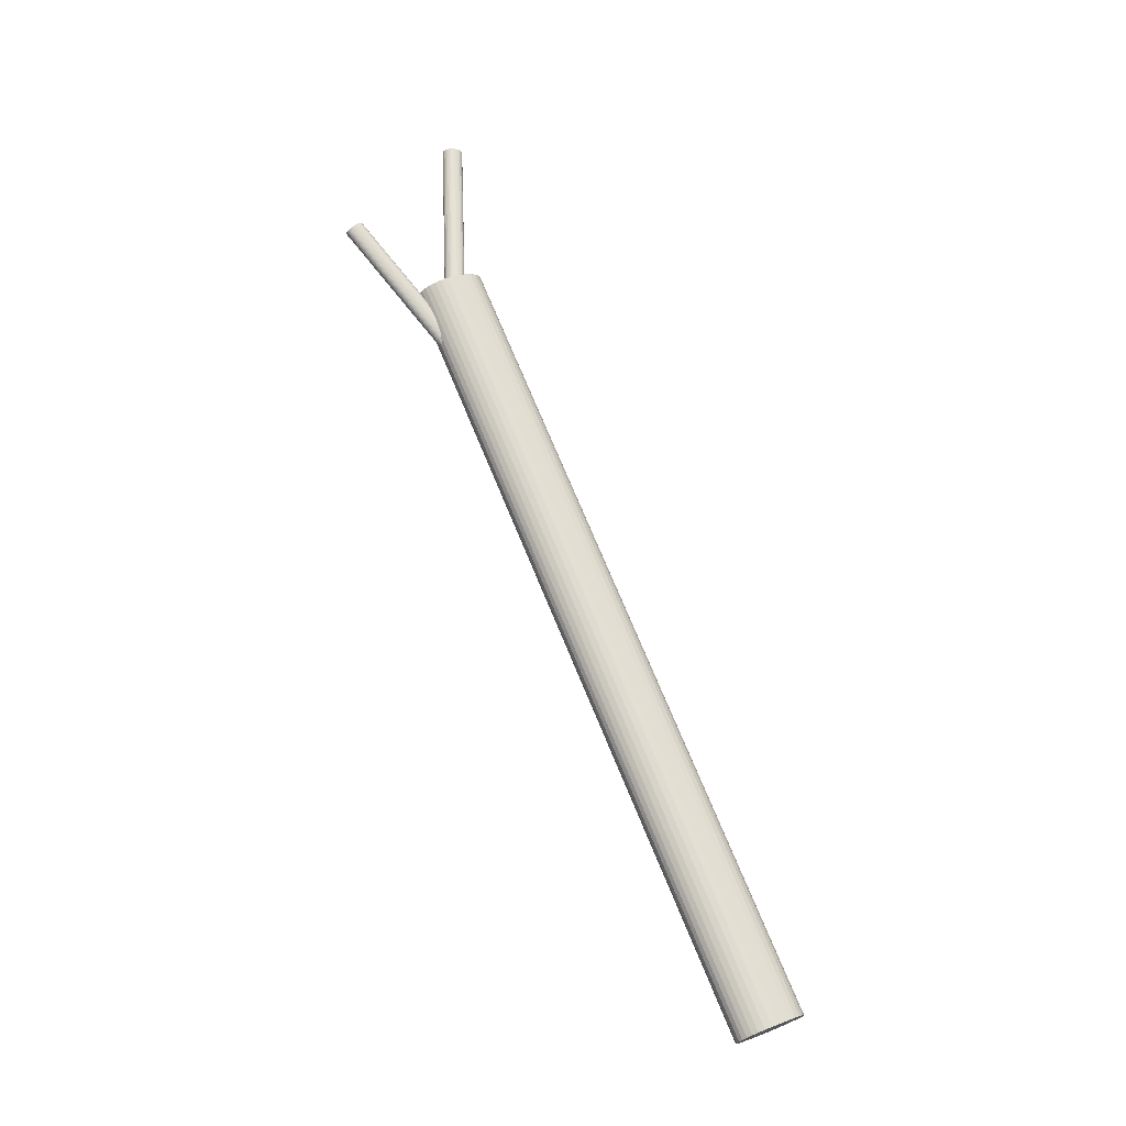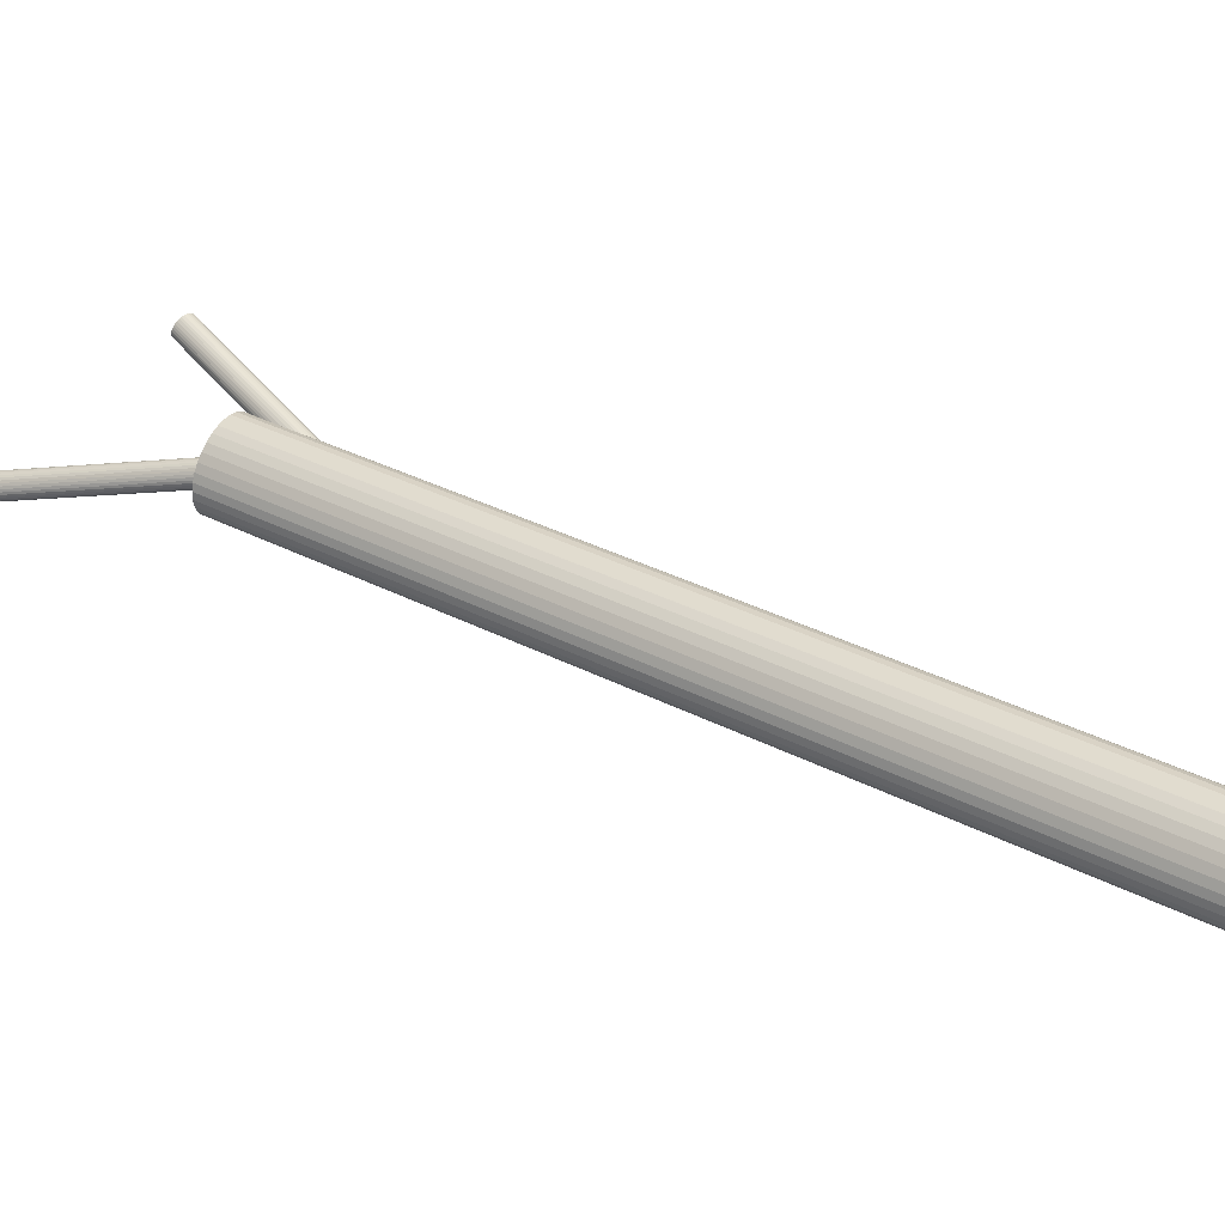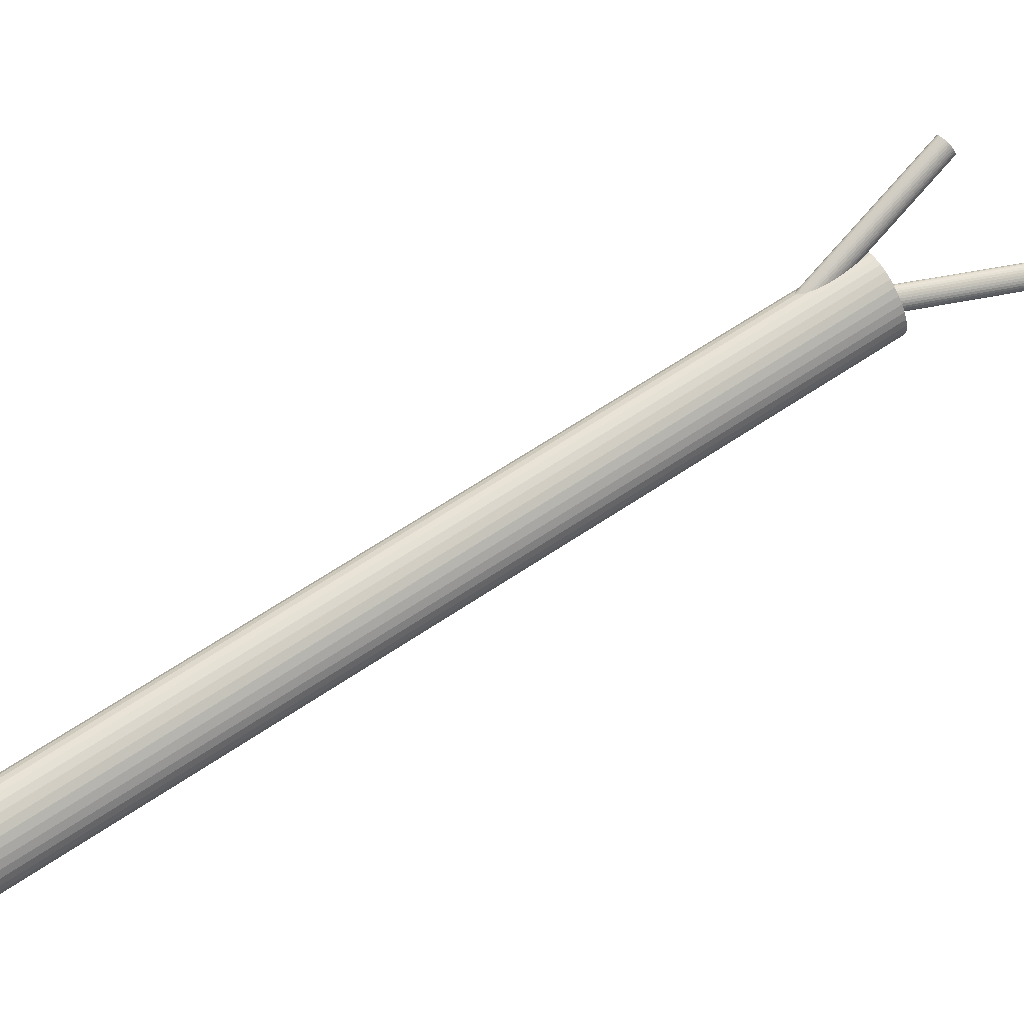
<metadata>
{"format":"obj","ext":"obj","renderer":"f3d","projection":"perspective","resolution":1024,"background":"white","views":[{"elev":-41.1,"azim":-103.8,"up":"+Z"},{"elev":-17.1,"azim":101.8,"up":"+Y"},{"elev":10.3,"azim":-128.7,"up":"+Y"}]}
</metadata>
<code>
o Mball
v 0.78 4.314 -0.2763
v 0.78 3.9 -0.3196
v 0.7991 3.9 -0.2763
v 0.78 3.839 -0.2763
v 0.78 3.804 0.2437
v 0.8101 3.9 0.2437
v 0.78 3.9 0.3189
v 0.78 4.345 0.2437
v 0.26 3.875 -0.7963
v 0.26 3.38 -0.5834
v 0.577 3.38 -0.2763
v 0.2786 3.9 -0.7963
v 0.26 3.9 -0.804
v -0.26 3.875 -0.7963
v -0.26 3.9 -0.804
v -0.26 4.277 -0.7963
v 0.26 4.277 -0.7963
v 0.26 4.42 -0.7475
v -0.26 4.42 -0.7475
v -0.26 4.851 -0.2763
v 0.26 4.851 -0.2763
v -0.26 4.862 0.2437
v 0.26 4.862 0.2437
v 0.26 4.42 0.7468
v -0.26 4.42 0.7468
v 0.7526 4.42 0.2437
v -0.7526 4.42 0.2437
v -0.78 4.345 0.2437
v -0.26 4.375 0.7637
v -0.3572 3.9 0.7637
v -0.78 3.9 0.3189
v -0.78 3.804 0.2437
v -0.26 3.77 0.7637
v -0.26 3.38 0.5831
v -0.5916 3.38 0.2437
v -0.26 2.86 0.759
v -0.7718 2.86 0.2437
v -0.78 2.851 0.2437
v -0.26 2.855 0.7637
v -0.711 2.34 0.7637
v -0.78 2.34 0.6947
v -0.78 1.82 0.6635
v -0.6799 1.82 0.7637
v -0.78 1.3 0.6042
v -0.6206 1.3 0.7637
v -0.963 1.3 0.2437
v -1.001 1.82 0.2437
v -0.78 1.023 0.7637
v -1.009 0.78 0.7637
v -1.249 0.78 0.2437
v -1.3 0.6893 0.2437
v -1.249 0.26 0.7637
v -1.3 0.26 0.673
v -1.3 -0.26 0.673
v -1.249 -0.26 0.7637
v -1.3 -0.6893 0.2437
v -1.009 -0.78 0.7637
v -1.249 -0.78 0.2437
v -0.78 -1.009 0.7637
v -0.78 -1.249 0.2437
v -0.78 -1.249 -0.2763
v -1.249 -0.78 -0.2763
v -0.6893 -1.3 0.2437
v -0.6893 -1.3 -0.2763
v -0.26 -1.45 0.2437
v -0.26 -1.45 -0.2763
v -0.26 -1.3 -0.7055
v 0.26 -1.45 -0.2763
v 0.26 -1.3 -0.7055
v -0.26 -1.249 -0.7963
v 0.26 -1.249 -0.7963
v 0.26 -0.78 -1.265
v -0.26 -0.78 -1.265
v -0.26 -0.6893 -1.316
v 0.26 -0.6893 -1.316
v 0.26 -0.26 -1.466
v -0.26 -0.26 -1.466
v 0.26 0.26 -1.466
v -0.26 0.26 -1.466
v -0.26 0.6893 -1.316
v 0.26 0.6893 -1.316
v 0.26 0.78 -1.265
v -0.26 0.78 -1.265
v 0.26 1.3 -0.9639
v -0.26 1.3 -0.9639
v 0.26 1.82 -0.9909
v -0.26 1.82 -0.9909
v 0.26 2.34 -1.008
v -0.26 2.34 -1.008
v -0.26 2.816 -0.7963
v 0.26 2.816 -0.7963
v 0.26 2.86 -0.7594
v -0.26 2.86 -0.7594
v -0.26 3.38 -0.5834
v 0.6737 2.34 -0.7963
v 0.78 2.34 -0.6949
v 0.78 2.838 -0.2763
v 0.7606 2.86 -0.2763
v 0.78 1.82 -0.6681
v 0.6461 1.82 -0.7963
v 0.78 1.3 -0.6201
v 0.599 1.3 -0.7963
v 0.78 1.019 -0.7963
v 0.9933 1.82 -0.2763
v 1.013 2.34 -0.2763
v 1.001 1.82 0.2437
v 1.021 2.34 0.2437
v 0.78 1.82 0.6635
v 0.78 2.34 0.6947
v 0.78 2.851 0.2437
v 0.78 1.3 0.6042
v 0.963 1.3 0.2437
v 0.6206 1.3 0.7637
v 0.6799 1.82 0.7637
v 0.78 1.023 0.7637
v 0.26 0.78 1.233
v 0.26 1.3 0.9479
v 0.78 0.78 0.9924
v 0.26 0.6893 1.284
v 0.78 0.26 1.233
v 0.6893 0.26 1.284
v 0.78 -0.26 1.233
v 0.6893 -0.26 1.284
v 0.26 -0.6893 1.284
v 0.78 -0.78 0.9924
v 0.26 -0.78 1.233
v 0.26 -0.26 1.433
v -0.26 -0.6893 1.284
v -0.26 -0.26 1.433
v -0.26 0.26 1.433
v 0.26 0.26 1.433
v -0.26 0.6893 1.284
v -0.6893 0.26 1.284
v -0.78 0.26 1.233
v -0.78 0.78 0.9924
v -0.26 0.78 1.233
v -0.26 1.3 0.9479
v -0.78 -0.26 1.233
v -0.6893 -0.26 1.284
v -0.78 -0.78 0.9924
v -0.26 -0.78 1.233
v -0.26 -1.249 0.7637
v 0.26 -1.249 0.7637
v 0.26 -1.3 0.673
v -0.26 -1.3 0.673
v 0.26 -1.45 0.2437
v 0.6893 -1.3 0.2437
v 0.6893 -1.3 -0.2763
v 0.78 -1.249 0.2437
v 0.78 -1.249 -0.2763
v 1.249 -0.78 0.2437
v 1.249 -0.78 -0.2763
v 1.3 -0.6893 0.2437
v 1.3 -0.6893 -0.2763
v 1.45 -0.26 0.2437
v 1.45 -0.26 -0.2763
v 1.45 0.26 0.2437
v 1.45 0.26 -0.2763
v 1.3 0.6893 0.2437
v 1.3 0.6893 -0.2763
v 1.3 0.26 0.673
v 1.249 0.78 0.2437
v 1.249 0.78 -0.2763
v 0.9584 1.3 -0.2763
v 1.009 0.78 -0.7963
v 1.249 0.26 -0.7963
v 1.3 0.26 -0.7055
v 1.3 -0.26 -0.7055
v 1.249 -0.26 -0.7963
v 0.78 -0.26 -1.265
v 0.78 0.26 -1.265
v 0.6893 0.26 -1.316
v 0.6893 -0.26 -1.316
v 1.3 -0.26 0.673
v 1.249 -0.26 0.7637
v 1.249 0.26 0.7637
v 1.009 -0.78 -0.7963
v 0.78 -1.009 -0.7963
v 0.78 -0.78 -1.025
v 0.78 -1.009 0.7637
v 1.009 -0.78 0.7637
v 1.009 0.78 0.7637
v -0.26 1.82 0.9861
v 0.26 1.82 0.9861
v -0.26 2.34 1.007
v 0.26 2.34 1.007
v 0.26 2.855 0.7637
v 0.711 2.34 0.7637
v -0.6737 2.34 -0.7963
v -0.6461 1.82 -0.7963
v -0.78 1.82 -0.6681
v -0.78 2.34 -0.6949
v -1.013 2.34 -0.2763
v -0.9933 1.82 -0.2763
v -0.78 2.838 -0.2763
v -1.021 2.34 0.2437
v -0.599 1.3 -0.7963
v 0.78 0.78 -1.025
v -0.6893 0.26 -1.316
v -0.6893 -0.26 -1.316
v -0.78 -0.26 -1.265
v -0.78 0.26 -1.265
v -1.249 0.26 -0.7963
v -1.249 -0.26 -0.7963
v -0.78 0.78 -1.025
v -1.009 0.78 -0.7963
v -0.78 1.019 -0.7963
v -0.78 1.3 -0.6201
v -0.9584 1.3 -0.2763
v -1.249 0.78 -0.2763
v -1.3 0.6893 -0.2763
v -1.3 0.26 -0.7055
v -0.78 -0.78 -1.025
v -1.009 -0.78 -0.7963
v -0.78 -1.009 -0.7963
v -1.3 -0.6893 -0.2763
v -1.3 -0.26 -0.7055
v -1.45 -0.26 -0.2763
v -1.45 0.26 -0.2763
v -1.45 -0.26 0.2437
v -1.45 0.26 0.2437
v -0.7606 2.86 -0.2763
v 0.26 3.38 0.5831
v 0.26 2.86 0.759
v 0.5916 3.38 0.2437
v 0.7718 2.86 0.2437
v -0.577 3.38 -0.2763
v -0.78 3.839 -0.2763
v -0.2786 3.9 -0.7963
v -0.78 3.9 -0.3196
v -0.7991 3.9 -0.2763
v -0.78 4.314 -0.2763
v -0.8101 3.9 0.2437
v -0.26 3.9 0.8053
v 0.26 3.9 0.8053
v 0.26 3.77 0.7637
v 0.26 4.375 0.7637
v 0.3572 3.9 0.7637
v -0.7414 4.42 -0.2763
v 0.7414 4.42 -0.2763
f 3 2 1
f 2 3 4
f 4 3 6 5
f 6 7 5
f 7 6 8
f 4 11 10 9
f 12 2 4 9
f 13 12 9
f 15 13 9 14
f 17 13 15 16
f 19 18 17 16
f 21 18 19 20
f 23 21 20 22
f 25 24 23 22
f 24 26 23
f 27 25 22
f 29 25 27 28
f 31 30 29 28
f 33 30 31 32
f 35 34 33 32
f 34 35 37 36
f 39 36 37 38
f 41 40 39 38
f 43 40 41 42
f 45 43 42 44
f 42 47 46 44
f 46 50 49 48
f 44 46 48
f 52 49 50 51
f 53 52 51
f 55 52 53 54
f 57 55 54 56
f 58 57 56
f 57 58 60 59
f 58 62 61 60
f 61 64 63 60
f 63 64 66 65
f 64 67 66
f 67 69 68 66
f 71 69 67 70
f 73 72 71 70
f 75 72 73 74
f 77 76 75 74
f 79 78 76 77
f 81 78 79 80
f 83 82 81 80
f 85 84 82 83
f 87 86 84 85
f 89 88 86 87
f 91 88 89 90
f 93 92 91 90
f 94 10 92 93
f 97 96 95 91
f 92 98 97 91
f 100 95 96 99
f 102 100 99 101
f 102 101 103
f 96 105 104 99
f 104 105 107 106
f 106 107 109 108
f 109 107 110
f 112 106 108 111
f 108 114 113 111
f 111 113 115
f 115 113 117 116
f 118 115 116
f 120 118 116 119
f 121 120 119
f 120 121 123 122
f 125 122 123 124
f 126 125 124
f 123 127 124
f 124 127 129 128
f 127 131 130 129
f 130 131 119 132
f 133 130 132
f 132 136 135 134
f 133 132 134
f 136 137 45 48
f 135 136 48
f 139 133 134 138
f 128 139 138 140
f 141 128 140
f 142 141 140 59
f 143 126 141 142
f 145 144 143 142
f 146 144 145 65
f 147 144 146
f 68 148 147 146
f 147 148 150 149
f 150 152 151 149
f 151 152 154 153
f 154 156 155 153
f 156 158 157 155
f 157 158 160 159
f 161 157 159
f 160 163 162 159
f 163 164 112 162
f 166 165 163 160
f 167 166 160
f 169 166 167 168
f 171 166 169 170
f 173 172 171 170
f 167 158 156 168
f 155 157 161 174
f 161 176 175 174
f 168 156 154
f 155 174 153
f 178 177 152 150
f 179 177 178
f 149 151 181 180
f 181 125 180
f 147 149 180 143
f 144 147 143
f 130 133 139 129
f 129 139 128
f 181 175 122 125
f 141 126 124 128
f 123 121 131 127
f 175 176 120 122
f 176 182 118 120
f 119 116 136 132
f 118 182 115
f 116 117 137 136
f 117 184 183 137
f 184 186 185 183
f 185 186 187 39
f 114 188 186 184
f 89 189 90
f 88 95 100 86
f 190 189 89 87
f 192 189 190 191
f 194 193 192 191
f 192 193 195
f 196 193 194 47
f 86 100 102 84
f 197 190 87 85
f 198 171 172 81
f 82 198 81
f 79 199 80
f 78 172 173 76
f 200 199 79 77
f 202 199 200 201
f 204 203 202 201
f 203 206 205 202
f 205 206 207
f 210 209 208 207
f 206 210 207
f 208 197 207
f 206 203 212 211
f 210 206 211
f 214 204 201 213
f 214 213 215
f 204 214 62 216
f 217 204 216
f 218 217 216
f 218 219 212 217
f 221 219 218 220
f 211 219 221 51
f 220 218 216 56
f 212 203 204 217
f 76 173 75
f 200 77 74
f 72 179 178 71
f 213 73 70 215
f 150 148 69 71
f 178 150 71
f 145 63 65
f 66 68 146 65
f 70 67 64 61
f 215 70 61
f 63 145 142 59
f 60 63 59
f 216 62 58 56
f 138 55 57 140
f 54 220 56
f 134 52 55 138
f 53 221 220 54
f 50 210 211 51
f 221 53 51
f 49 135 48
f 47 194 209 46
f 185 40 43 183
f 41 196 47 42
f 37 222 195 38
f 196 41 38
f 224 223 34 36
f 226 225 223 224
f 98 11 225 226
f 228 227 35 32
f 14 94 227 228
f 230 229 14 228
f 231 230 228
f 230 231 232
f 233 231 228 32
f 234 30 33
f 236 235 234 33
f 234 235 237 29
f 238 235 236
f 31 233 32
f 27 239 232 28
f 233 31 28
f 15 229 16
f 229 15 14
f 9 10 94 14
f 1 2 12 17
f 18 240 1 17
f 1 240 26 8
f 6 3 1 8
f 225 11 4 5
f 240 18 21
f 12 13 17
f 26 240 21 23
f 8 26 24 237
f 238 7 8 237
f 235 238 237
f 5 7 238 236
f 223 225 5 236
f 19 239 20
f 16 229 230 232
f 239 19 16 232
f 20 239 27 22
f 232 231 233 28
f 237 24 25 29
f 30 234 29
f 34 223 236 33
f 105 96 97
f 99 104 164 101
f 97 98 226 110
f 107 105 97 110
f 164 104 106 112
f 109 188 114 108
f 10 11 98 92
f 95 88 91
f 110 226 224 187
f 188 109 110 187
f 186 188 187
f 222 227 94 93
f 90 189 192 195
f 222 93 90 195
f 191 190 197 208
f 35 227 222 37
f 195 193 196 38
f 46 209 210 50
f 187 224 36 39
f 40 185 39
f 183 43 45 137
f 165 198 103
f 198 165 166 171
f 170 169 177 179
f 164 163 165 103
f 101 164 103
f 158 167 160
f 177 169 168 154
f 152 177 154
f 162 112 111 115
f 182 162 115
f 182 176 161 159
f 162 182 159
f 175 181 151 153
f 174 175 153
f 102 103 198 82
f 84 102 82
f 172 78 81
f 170 179 72 75
f 173 170 75
f 69 148 68
f 113 114 184 117
f 131 121 119
f 180 125 126 143
f 85 83 205 207
f 197 85 207
f 83 80 199 202
f 205 83 202
f 200 74 73 213
f 201 200 213
f 209 194 191 208
f 212 219 211
f 62 214 215 61
f 45 44 48
f 135 49 52 134
f 140 57 59
o Cylinder
v 0.1276 1.916 -0.202
v -0.7713 3.515 2.816
v 0.1334 1.943 -0.2144
v -0.7654 3.542 2.803
v 0.143 1.969 -0.2252
v -0.7558 3.568 2.792
v 0.1559 1.993 -0.234
v -0.7429 3.592 2.783
v 0.1717 2.014 -0.2403
v -0.7272 3.613 2.777
v 0.1897 2.031 -0.244
v -0.7092 3.63 2.773
v 0.2092 2.043 -0.2449
v -0.6896 3.642 2.773
v 0.2296 2.051 -0.243
v -0.6693 3.65 2.774
v 0.2499 2.054 -0.2384
v -0.6489 3.653 2.779
v 0.2695 2.051 -0.2311
v -0.6293 3.65 2.786
v 0.2876 2.043 -0.2216
v -0.6112 3.642 2.796
v 0.3035 2.031 -0.2101
v -0.5954 3.63 2.807
v 0.3165 2.014 -0.1972
v -0.5823 3.613 2.82
v 0.3263 1.993 -0.1833
v -0.5726 3.592 2.834
v 0.3323 1.969 -0.1689
v -0.5666 3.568 2.849
v 0.3344 1.943 -0.1546
v -0.5645 3.542 2.863
v 0.3324 1.916 -0.1409
v -0.5664 3.515 2.877
v 0.3266 1.89 -0.1285
v -0.5723 3.489 2.889
v 0.317 1.864 -0.1177
v -0.5818 3.463 2.9
v 0.3041 1.84 -0.1089
v -0.5947 3.439 2.909
v 0.2884 1.819 -0.1026
v -0.6105 3.418 2.915
v 0.2704 1.802 -0.09887
v -0.6285 3.401 2.919
v 0.2508 1.789 -0.09797
v -0.648 3.388 2.92
v 0.2305 1.782 -0.09988
v -0.6684 3.381 2.918
v 0.2101 1.779 -0.1045
v -0.6888 3.378 2.913
v 0.1905 1.782 -0.1118
v -0.7084 3.381 2.906
v 0.1724 1.789 -0.1213
v -0.7264 3.388 2.896
v 0.1565 1.802 -0.1328
v -0.7423 3.401 2.885
v 0.1435 1.819 -0.1457
v -0.7553 3.418 2.872
v 0.1338 1.84 -0.1597
v -0.7651 3.439 2.858
v 0.1278 1.864 -0.174
v -0.7711 3.463 2.843
v 0.1257 1.89 -0.1883
v -0.7732 3.489 2.829
f 241 242 244 243
f 243 244 246 245
f 245 246 248 247
f 247 248 250 249
f 249 250 252 251
f 251 252 254 253
f 253 254 256 255
f 255 256 258 257
f 257 258 260 259
f 259 260 262 261
f 261 262 264 263
f 263 264 266 265
f 265 266 268 267
f 267 268 270 269
f 269 270 272 271
f 271 272 274 273
f 273 274 276 275
f 275 276 278 277
f 277 278 280 279
f 279 280 282 281
f 281 282 284 283
f 283 284 286 285
f 285 286 288 287
f 287 288 290 289
f 289 290 292 291
f 291 292 294 293
f 293 294 296 295
f 295 296 298 297
f 297 298 300 299
f 299 300 302 301
f 244 242 304 302 300 298 296 294 292 290 288 286 284 282 280 278 276 274 272 270 268 266 264 262 260 258 256 254 252 250 248 246
f 301 302 304 303
f 303 304 242 241
f 241 243 245 247 249 251 253 255 257 259 261 263 265 267 269 271 273 275 277 279 281 283 285 287 289 291 293 295 297 299 301 303
o Cylinder.001
v -0.5209 3.187 2.284
v -0.8013 3.972 3.004
v -0.5192 3.193 2.278
v -0.7996 3.979 2.998
v -0.5162 3.199 2.273
v -0.7966 3.985 2.992
v -0.5122 3.205 2.268
v -0.7926 3.99 2.988
v -0.5073 3.21 2.264
v -0.7877 3.995 2.984
v -0.5017 3.214 2.262
v -0.7821 4 2.981
v -0.4956 3.218 2.26
v -0.776 4.003 2.98
v -0.4892 3.22 2.26
v -0.7696 4.006 2.98
v -0.4827 3.221 2.261
v -0.7631 4.007 2.981
v -0.4765 3.221 2.264
v -0.757 4.007 2.983
v -0.4708 3.22 2.267
v -0.7512 4.006 2.987
v -0.4657 3.218 2.272
v -0.7462 4.003 2.991
v -0.4616 3.214 2.277
v -0.742 4 2.997
v -0.4584 3.21 2.283
v -0.7389 3.996 3.003
v -0.4565 3.205 2.289
v -0.7369 3.991 3.009
v -0.4557 3.199 2.296
v -0.7361 3.985 3.016
v -0.4562 3.193 2.302
v -0.7366 3.979 3.022
v -0.458 3.187 2.308
v -0.7384 3.973 3.028
v -0.4609 3.181 2.314
v -0.7413 3.967 3.034
v -0.4649 3.175 2.319
v -0.7453 3.961 3.038
v -0.4698 3.17 2.322
v -0.7502 3.956 3.042
v -0.4755 3.166 2.325
v -0.7559 3.951 3.045
v -0.4816 3.162 2.326
v -0.762 3.948 3.046
v -0.488 3.16 2.326
v -0.7684 3.945 3.046
v -0.4944 3.159 2.325
v -0.7748 3.944 3.045
v -0.5006 3.159 2.323
v -0.781 3.944 3.043
v -0.5064 3.16 2.319
v -0.7868 3.945 3.039
v -0.5114 3.162 2.315
v -0.7918 3.948 3.034
v -0.5156 3.165 2.309
v -0.796 3.951 3.029
v -0.5187 3.17 2.304
v -0.7991 3.955 3.023
v -0.5207 3.175 2.297
v -0.8011 3.961 3.017
v -0.5214 3.181 2.291
v -0.8019 3.966 3.01
f 305 306 308 307
f 307 308 310 309
f 309 310 312 311
f 311 312 314 313
f 313 314 316 315
f 315 316 318 317
f 317 318 320 319
f 319 320 322 321
f 321 322 324 323
f 323 324 326 325
f 325 326 328 327
f 327 328 330 329
f 329 330 332 331
f 331 332 334 333
f 333 334 336 335
f 335 336 338 337
f 337 338 340 339
f 339 340 342 341
f 341 342 344 343
f 343 344 346 345
f 345 346 348 347
f 347 348 350 349
f 349 350 352 351
f 351 352 354 353
f 353 354 356 355
f 355 356 358 357
f 357 358 360 359
f 359 360 362 361
f 361 362 364 363
f 363 364 366 365
f 308 306 368 366 364 362 360 358 356 354 352 350 348 346 344 342 340 338 336 334 332 330 328 326 324 322 320 318 316 314 312 310
f 365 366 368 367
f 367 368 306 305
f 305 307 309 311 313 315 317 319 321 323 325 327 329 331 333 335 337 339 341 343 345 347 349 351 353 355 357 359 361 363 365 367
o Cylinder.002
v -0.6102 3.458 2.502
v -0.8906 3.569 3.561
v -0.6084 3.467 2.501
v -0.8889 3.578 3.561
v -0.6055 3.475 2.501
v -0.8859 3.586 3.561
v -0.6015 3.482 2.501
v -0.8819 3.594 3.561
v -0.5966 3.489 2.502
v -0.877 3.6 3.561
v -0.591 3.494 2.503
v -0.8714 3.605 3.562
v -0.5848 3.497 2.504
v -0.8652 3.609 3.564
v -0.5784 3.499 2.506
v -0.8588 3.61 3.565
v -0.572 3.499 2.507
v -0.8524 3.611 3.567
v -0.5658 3.498 2.509
v -0.8462 3.609 3.569
v -0.5601 3.494 2.511
v -0.8405 3.606 3.571
v -0.555 3.49 2.513
v -0.8354 3.601 3.572
v -0.5508 3.484 2.515
v -0.8313 3.595 3.574
v -0.5477 3.476 2.516
v -0.8281 3.588 3.576
v -0.5457 3.468 2.518
v -0.8261 3.58 3.577
v -0.545 3.46 2.519
v -0.8254 3.571 3.578
v -0.5455 3.451 2.519
v -0.8259 3.562 3.579
v -0.5473 3.442 2.52
v -0.8277 3.554 3.579
v -0.5502 3.434 2.52
v -0.8306 3.545 3.579
v -0.5542 3.427 2.52
v -0.8346 3.538 3.579
v -0.5591 3.42 2.519
v -0.8395 3.532 3.579
v -0.5647 3.415 2.518
v -0.8452 3.527 3.578
v -0.5709 3.412 2.517
v -0.8513 3.523 3.576
v -0.5773 3.41 2.515
v -0.8577 3.521 3.575
v -0.5837 3.41 2.514
v -0.8641 3.521 3.573
v -0.5899 3.411 2.512
v -0.8703 3.523 3.571
v -0.5956 3.415 2.51
v -0.876 3.526 3.57
v -0.6007 3.419 2.508
v -0.8811 3.531 3.568
v -0.6049 3.425 2.506
v -0.8853 3.537 3.566
v -0.608 3.433 2.505
v -0.8884 3.544 3.564
v -0.61 3.441 2.503
v -0.8904 3.552 3.563
v -0.6107 3.449 2.502
v -0.8911 3.561 3.562
f 369 370 372 371
f 371 372 374 373
f 373 374 376 375
f 375 376 378 377
f 377 378 380 379
f 379 380 382 381
f 381 382 384 383
f 383 384 386 385
f 385 386 388 387
f 387 388 390 389
f 389 390 392 391
f 391 392 394 393
f 393 394 396 395
f 395 396 398 397
f 397 398 400 399
f 399 400 402 401
f 401 402 404 403
f 403 404 406 405
f 405 406 408 407
f 407 408 410 409
f 409 410 412 411
f 411 412 414 413
f 413 414 416 415
f 415 416 418 417
f 417 418 420 419
f 419 420 422 421
f 421 422 424 423
f 423 424 426 425
f 425 426 428 427
f 427 428 430 429
f 372 370 432 430 428 426 424 422 420 418 416 414 412 410 408 406 404 402 400 398 396 394 392 390 388 386 384 382 380 378 376 374
f 429 430 432 431
f 431 432 370 369
f 369 371 373 375 377 379 381 383 385 387 389 391 393 395 397 399 401 403 405 407 409 411 413 415 417 419 421 423 425 427 429 431

</code>
